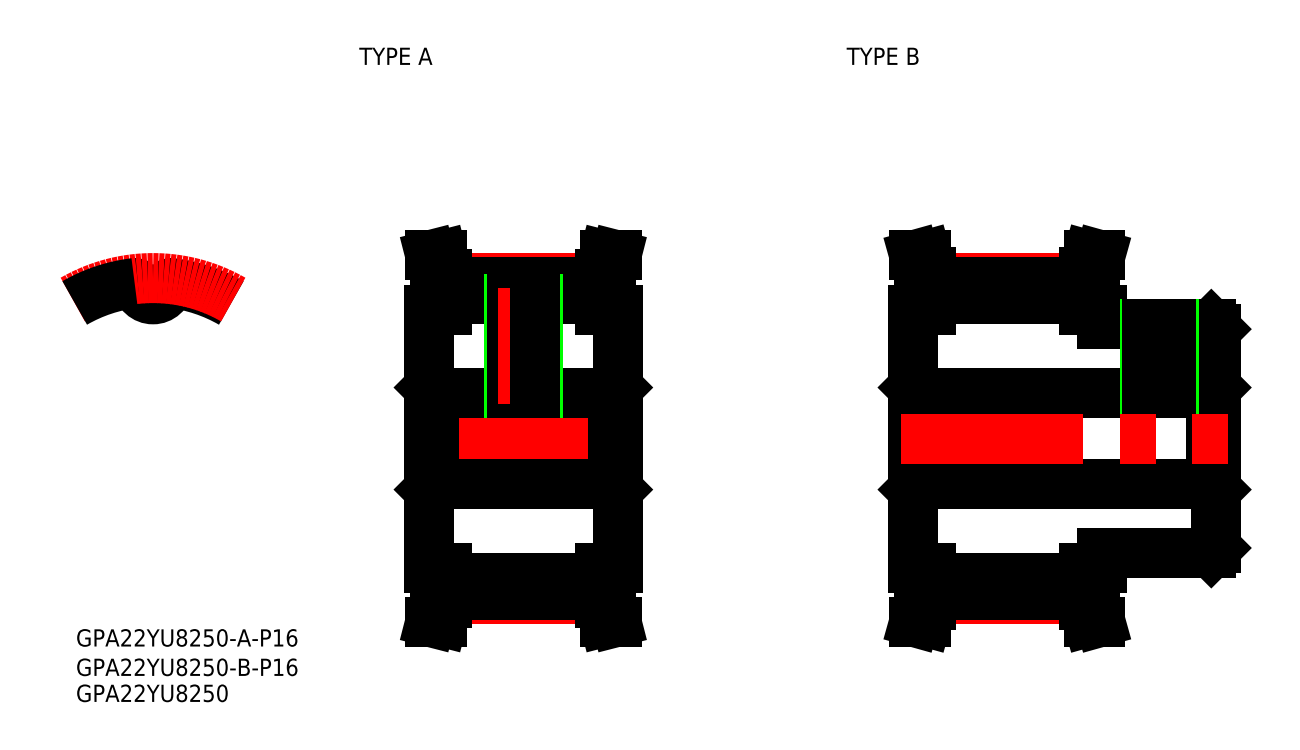
<metadata>
{"format":"dxf","ext":"dxf","renderer":"ezdxf+matplotlib","layout":"modelspace","background":"white","min_lineweight":24,"dpi":150}
</metadata>
<code>
0
SECTION
2
ENTITIES
0
LINE
8
CENTER
10
0
20
22.3
30
0
11
0
21
30.01
31
0
0
ARC
8
0
10
0
20
-4e-16
30
0
40
27.32
50
60
51
83.26
0
ARC
8
0
10
0
20
27.02
30
0
40
2.718
50
186.1
51
353.9
0
ARC
8
0
10
-3.153
20
26.69
30
0
40
0.453
50
6.094
51
96.74
0
ARC
8
0
10
3.153
20
26.69
30
0
40
0.453
50
83.26
51
173.9
0
ARC
8
CENTER
10
0
20
0
30
0
40
28.01
50
60
51
120
0
ARC
8
0
10
0
20
-4e-16
30
0
40
27.32
50
96.74
51
120
0
TEXT
8
0
10
-13.45
20
-36.29
30
0
40
3
1
GPA22YU8250-A-P16
0
TEXT
8
0
10
-13.45
20
-41.42
30
0
40
3
1
GPA22YU8250-B-P16
0
TEXT
8
0
10
-13.45
20
-45.96
30
0
40
3
1
GPA22YU8250
0
TEXT
8
0
10
36
20
65.21
30
0
40
3
1
TYPE A
0
TEXT
8
0
10
121.1
20
65.21
30
0
40
3
1
TYPE B
0
LINE
8
CENTER
10
46.13
20
3.84e-14
30
0
11
83.13
21
3.84e-14
31
0
0
LINE
8
0
10
49.04
20
-8
30
0
11
80.22
21
-8
31
0
0
LINE
8
CENTER
10
51.28
20
-28.01
30
0
11
77.98
21
-28.01
31
0
0
LINE
8
0
10
49.04
20
8
30
0
11
80.22
21
8
31
0
0
LINE
8
CENTER
10
51.28
20
28.01
30
0
11
77.98
21
28.01
31
0
0
LINE
8
0
10
51.28
20
-24.3
30
0
11
77.98
21
-24.3
31
0
0
LINE
8
0
10
51.28
20
-27.32
30
0
11
77.98
21
-27.32
31
0
0
LINE
8
0
10
48.13
20
-8.906
30
0
11
49.04
21
-8
31
0
0
LINE
8
0
10
51.28
20
-22.5
30
0
11
48.13
21
-22.5
31
0
0
LINE
8
0
10
51.28
20
24.31
30
0
11
77.98
21
24.31
31
0
0
LINE
8
0
10
51.28
20
27.33
30
0
11
77.98
21
27.33
31
0
0
LINE
8
0
10
48.13
20
-22.5
30
0
11
48.13
21
22.5
31
0
0
LINE
8
0
10
48.13
20
8.906
30
0
11
49.04
21
8
31
0
0
LINE
8
0
10
51.28
20
22.5
30
0
11
48.13
21
22.5
31
0
0
LINE
8
0
10
81.13
20
-8.906
30
0
11
80.22
21
-8
31
0
0
LINE
8
0
10
77.98
20
-22.5
30
0
11
81.13
21
-22.5
31
0
0
LINE
8
0
10
81.13
20
22.5
30
0
11
81.13
21
-22.5
31
0
0
LINE
8
0
10
81.13
20
8.906
30
0
11
80.22
21
8
31
0
0
LINE
8
0
10
77.98
20
22.5
30
0
11
81.13
21
22.5
31
0
0
LINE
8
0
10
133.5
20
-8
30
0
11
184.7
21
-8
31
0
0
LINE
8
CENTER
10
135.7
20
-28.01
30
0
11
162.4
21
-28.01
31
0
0
LINE
8
0
10
133.5
20
8
30
0
11
184.7
21
8
31
0
0
LINE
8
CENTER
10
135.7
20
28.01
30
0
11
162.4
21
28.01
31
0
0
LINE
8
0
10
135.7
20
-24.3
30
0
11
162.4
21
-24.3
31
0
0
LINE
8
0
10
135.7
20
-27.32
30
0
11
162.4
21
-27.32
31
0
0
LINE
8
0
10
132.6
20
-8.906
30
0
11
133.5
21
-8
31
0
0
LINE
8
0
10
135.7
20
-22.5
30
0
11
132.6
21
-22.5
31
0
0
LINE
8
0
10
135.7
20
24.31
30
0
11
162.4
21
24.31
31
0
0
LINE
8
0
10
135.7
20
27.33
30
0
11
162.4
21
27.33
31
0
0
LINE
8
0
10
132.6
20
-22.5
30
0
11
132.6
21
22.5
31
0
0
LINE
8
0
10
132.6
20
8.906
30
0
11
133.5
21
8
31
0
0
LINE
8
0
10
135.7
20
22.5
30
0
11
132.6
21
22.5
31
0
0
LINE
8
0
10
165.6
20
-20
30
0
11
184.7
21
-20
31
0
0
LINE
8
0
10
162.4
20
-22.5
30
0
11
165.6
21
-22.5
31
0
0
LINE
8
0
10
165.6
20
-20
30
0
11
165.6
21
-22.5
31
0
0
LINE
8
0
10
185.6
20
-8.906
30
0
11
184.7
21
-8
31
0
0
LINE
8
0
10
184.7
20
-20
30
0
11
185.6
21
-19.09
31
0
0
LINE
8
0
10
185.6
20
19.09
30
0
11
185.6
21
-19.09
31
0
0
LINE
8
0
10
165.6
20
20
30
0
11
184.7
21
20
31
0
0
LINE
8
0
10
162.4
20
22.5
30
0
11
165.6
21
22.5
31
0
0
LINE
8
0
10
165.6
20
20
30
0
11
165.6
21
22.5
31
0
0
LINE
8
0
10
185.6
20
8.906
30
0
11
184.7
21
8
31
0
0
LINE
8
0
10
184.7
20
20
30
0
11
185.6
21
19.09
31
0
0
LINE
8
0
10
49.28
20
28.49
30
0
11
48.38
21
32
31
0
0
LINE
8
0
10
50.45
20
32
30
0
11
48.38
21
32
31
0
0
LINE
8
0
10
51.28
20
28.74
30
0
11
50.45
21
32
31
0
0
LINE
8
0
10
49.28
20
28.49
30
0
11
49.28
21
22.5
31
0
0
LINE
8
0
10
51.28
20
28.74
30
0
11
51.28
21
22.5
31
0
0
LINE
8
0
10
49.28
20
-22.5
30
0
11
49.28
21
-28.48
31
0
0
LINE
8
0
10
51.28
20
-22.5
30
0
11
51.28
21
-28.74
31
0
0
LINE
8
0
10
48.38
20
-32
30
0
11
49.28
21
-28.48
31
0
0
LINE
8
0
10
50.45
20
-32
30
0
11
51.28
21
-28.74
31
0
0
LINE
8
0
10
48.38
20
-32
30
0
11
50.45
21
-32
31
0
0
LINE
8
0
10
78.82
20
32
30
0
11
77.98
21
28.74
31
0
0
LINE
8
0
10
80.88
20
32
30
0
11
78.82
21
32
31
0
0
LINE
8
0
10
80.88
20
32
30
0
11
79.98
21
28.49
31
0
0
LINE
8
0
10
79.98
20
28.49
30
0
11
79.98
21
22.5
31
0
0
LINE
8
0
10
77.98
20
28.74
30
0
11
77.98
21
22.5
31
0
0
LINE
8
0
10
77.98
20
-22.5
30
0
11
77.98
21
-28.74
31
0
0
LINE
8
0
10
79.98
20
-22.5
30
0
11
79.98
21
-28.48
31
0
0
LINE
8
0
10
78.82
20
-32
30
0
11
80.88
21
-32
31
0
0
LINE
8
0
10
77.98
20
-28.74
30
0
11
78.82
21
-32
31
0
0
LINE
8
0
10
79.98
20
-28.48
30
0
11
80.88
21
-32
31
0
0
LINE
8
0
10
49.04
20
8
30
0
11
49.04
21
-8
31
0
0
LINE
8
0
10
80.22
20
8
30
0
11
80.22
21
-8
31
0
0
LINE
8
0
10
133.5
20
8
30
0
11
133.5
21
-8
31
0
0
LINE
8
0
10
184.7
20
8
30
0
11
184.7
21
-8
31
0
0
LINE
8
0
10
62.13
20
24.31
30
0
11
62.13
21
8
31
0
0
LINE
8
0
10
62.56
20
24.31
30
0
11
62.56
21
8
31
0
0
LINE
8
CENTER
10
64.63
20
26.31
30
0
11
64.63
21
6
31
0
0
LINE
8
0
10
67.13
20
24.31
30
0
11
67.13
21
8
31
0
0
LINE
8
0
10
66.7
20
24.31
30
0
11
66.7
21
8
31
0
0
LINE
8
CENTER
10
175.6
20
22
30
0
11
175.6
21
6
31
0
0
LINE
8
0
10
173.1
20
20
30
0
11
173.1
21
8
31
0
0
LINE
8
0
10
178.1
20
20
30
0
11
178.1
21
8
31
0
0
LINE
8
0
10
173.5
20
20
30
0
11
173.5
21
8
31
0
0
LINE
8
0
10
177.6
20
20
30
0
11
177.6
21
8
31
0
0
LINE
8
CENTER
10
130.6
20
3.84e-14
30
0
11
187.6
21
3.84e-14
31
0
0
LINE
8
0
10
135.7
20
29.05
30
0
11
134.9
21
32
31
0
0
LINE
8
0
10
133.7
20
28.77
30
0
11
132.8
21
32
31
0
0
LINE
8
0
10
134.9
20
32
30
0
11
132.8
21
32
31
0
0
LINE
8
0
10
135.7
20
29.05
30
0
11
135.7
21
22.5
31
0
0
LINE
8
0
10
133.7
20
28.77
30
0
11
133.7
21
22.5
31
0
0
LINE
8
0
10
165.3
20
32
30
0
11
163.3
21
32
31
0
0
LINE
8
0
10
165.3
20
32
30
0
11
164.4
21
28.78
31
0
0
LINE
8
0
10
163.3
20
32
30
0
11
162.4
21
29.05
31
0
0
LINE
8
0
10
164.4
20
28.78
30
0
11
164.4
21
22.5
31
0
0
LINE
8
0
10
162.4
20
29.05
30
0
11
162.4
21
22.5
31
0
0
LINE
8
0
10
134.9
20
-32
30
0
11
135.7
21
-29.05
31
0
0
LINE
8
0
10
132.8
20
-32
30
0
11
133.7
21
-28.77
31
0
0
LINE
8
0
10
135.7
20
-22.5
30
0
11
135.7
21
-29.05
31
0
0
LINE
8
0
10
133.7
20
-22.5
30
0
11
133.7
21
-28.77
31
0
0
LINE
8
0
10
164.4
20
-22.5
30
0
11
164.4
21
-28.78
31
0
0
LINE
8
0
10
162.4
20
-22.5
30
0
11
162.4
21
-29.05
31
0
0
LINE
8
0
10
162.4
20
-29.05
30
0
11
163.3
21
-32
31
0
0
LINE
8
0
10
164.4
20
-28.78
30
0
11
165.3
21
-32
31
0
0
LINE
8
0
10
163.3
20
-32
30
0
11
165.3
21
-32
31
0
0
LINE
8
0
10
132.8
20
-32
30
0
11
134.9
21
-32
31
0
0
ENDSEC
0
EOF

</code>
